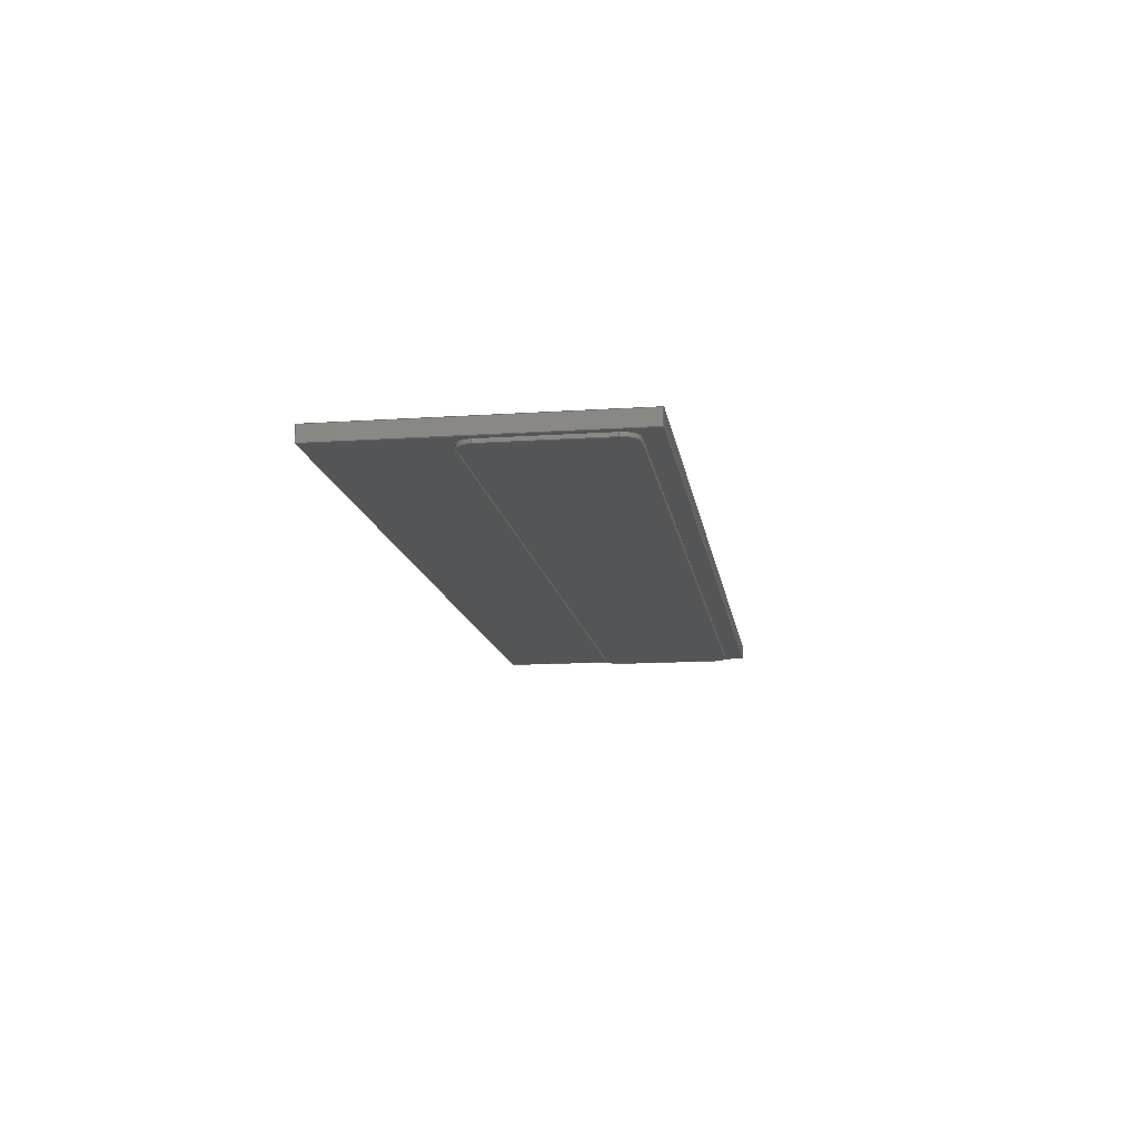
<metadata>
{"format":"step","ext":"step","renderer":"f3d","projection":"perspective","resolution":1024,"background":"white","views":[{"elev":-13.4,"azim":-81.4,"up":"+Z"}]}
</metadata>
<code>
ISO-10303-21;
DATA;
#1=MECHANICAL_DESIGN_GEOMETRIC_PRESENTATION_REPRESENTATION('',(#4,#5),
#465);
#2=SHAPE_REPRESENTATION_RELATIONSHIP('SRR','None',#472,#3);
#3=ADVANCED_BREP_SHAPE_REPRESENTATION('',(#6,#7),#464);
#4=STYLED_ITEM('',(#481),#6);
#5=STYLED_ITEM('',(#481),#7);
#6=MANIFOLD_SOLID_BREP('Body1',#268);
#7=MANIFOLD_SOLID_BREP('Body2',#269);
#8=CIRCLE('',#285,0.2);
#9=CIRCLE('',#286,0.2);
#10=CIRCLE('',#289,0.2);
#11=CIRCLE('',#290,0.2);
#12=CIRCLE('',#293,0.2);
#13=CIRCLE('',#294,0.2);
#14=CIRCLE('',#297,0.2);
#15=CIRCLE('',#298,0.2);
#16=CYLINDRICAL_SURFACE('',#284,0.2);
#17=CYLINDRICAL_SURFACE('',#288,0.2);
#18=CYLINDRICAL_SURFACE('',#292,0.2);
#19=CYLINDRICAL_SURFACE('',#296,0.2);
#20=FACE_OUTER_BOUND('',#36,.T.);
#21=FACE_OUTER_BOUND('',#37,.T.);
#22=FACE_OUTER_BOUND('',#38,.T.);
#23=FACE_OUTER_BOUND('',#39,.T.);
#24=FACE_OUTER_BOUND('',#40,.T.);
#25=FACE_OUTER_BOUND('',#41,.T.);
#26=FACE_OUTER_BOUND('',#42,.T.);
#27=FACE_OUTER_BOUND('',#43,.T.);
#28=FACE_OUTER_BOUND('',#44,.T.);
#29=FACE_OUTER_BOUND('',#45,.T.);
#30=FACE_OUTER_BOUND('',#46,.T.);
#31=FACE_OUTER_BOUND('',#47,.T.);
#32=FACE_OUTER_BOUND('',#48,.T.);
#33=FACE_OUTER_BOUND('',#49,.T.);
#34=FACE_OUTER_BOUND('',#50,.T.);
#35=FACE_OUTER_BOUND('',#51,.T.);
#36=EDGE_LOOP('',(#168,#169,#170,#171));
#37=EDGE_LOOP('',(#172,#173,#174,#175));
#38=EDGE_LOOP('',(#176,#177,#178,#179));
#39=EDGE_LOOP('',(#180,#181,#182,#183));
#40=EDGE_LOOP('',(#184,#185,#186,#187));
#41=EDGE_LOOP('',(#188,#189,#190,#191));
#42=EDGE_LOOP('',(#192,#193,#194,#195));
#43=EDGE_LOOP('',(#196,#197,#198,#199));
#44=EDGE_LOOP('',(#200,#201,#202,#203,#204,#205,#206,#207));
#45=EDGE_LOOP('',(#208,#209,#210,#211,#212,#213,#214,#215));
#46=EDGE_LOOP('',(#216,#217,#218,#219));
#47=EDGE_LOOP('',(#220,#221,#222,#223));
#48=EDGE_LOOP('',(#224,#225,#226,#227));
#49=EDGE_LOOP('',(#228,#229,#230,#231));
#50=EDGE_LOOP('',(#232,#233,#234,#235));
#51=EDGE_LOOP('',(#236,#237,#238,#239));
#52=LINE('',#389,#80);
#53=LINE('',#391,#81);
#54=LINE('',#393,#82);
#55=LINE('',#394,#83);
#56=LINE('',#400,#84);
#57=LINE('',#403,#85);
#58=LINE('',#405,#86);
#59=LINE('',#406,#87);
#60=LINE('',#412,#88);
#61=LINE('',#415,#89);
#62=LINE('',#417,#90);
#63=LINE('',#418,#91);
#64=LINE('',#424,#92);
#65=LINE('',#427,#93);
#66=LINE('',#429,#94);
#67=LINE('',#430,#95);
#68=LINE('',#439,#96);
#69=LINE('',#441,#97);
#70=LINE('',#443,#98);
#71=LINE('',#444,#99);
#72=LINE('',#447,#100);
#73=LINE('',#449,#101);
#74=LINE('',#450,#102);
#75=LINE('',#453,#103);
#76=LINE('',#455,#104);
#77=LINE('',#456,#105);
#78=LINE('',#458,#106);
#79=LINE('',#459,#107);
#80=VECTOR('',#311,1);
#81=VECTOR('',#312,1);
#82=VECTOR('',#313,1);
#83=VECTOR('',#314,1);
#84=VECTOR('',#321,1);
#85=VECTOR('',#324,1);
#86=VECTOR('',#325,1);
#87=VECTOR('',#326,1);
#88=VECTOR('',#333,1);
#89=VECTOR('',#336,1);
#90=VECTOR('',#337,1);
#91=VECTOR('',#338,1);
#92=VECTOR('',#345,1);
#93=VECTOR('',#348,1);
#94=VECTOR('',#349,1);
#95=VECTOR('',#350,1);
#96=VECTOR('',#363,1);
#97=VECTOR('',#364,1);
#98=VECTOR('',#365,1);
#99=VECTOR('',#366,1);
#100=VECTOR('',#369,1);
#101=VECTOR('',#370,1);
#102=VECTOR('',#371,1);
#103=VECTOR('',#374,1);
#104=VECTOR('',#375,1);
#105=VECTOR('',#376,1);
#106=VECTOR('',#379,1);
#107=VECTOR('',#380,1);
#108=VERTEX_POINT('',#387);
#109=VERTEX_POINT('',#388);
#110=VERTEX_POINT('',#390);
#111=VERTEX_POINT('',#392);
#112=VERTEX_POINT('',#396);
#113=VERTEX_POINT('',#398);
#114=VERTEX_POINT('',#402);
#115=VERTEX_POINT('',#404);
#116=VERTEX_POINT('',#408);
#117=VERTEX_POINT('',#410);
#118=VERTEX_POINT('',#414);
#119=VERTEX_POINT('',#416);
#120=VERTEX_POINT('',#420);
#121=VERTEX_POINT('',#422);
#122=VERTEX_POINT('',#426);
#123=VERTEX_POINT('',#428);
#124=VERTEX_POINT('',#437);
#125=VERTEX_POINT('',#438);
#126=VERTEX_POINT('',#440);
#127=VERTEX_POINT('',#442);
#128=VERTEX_POINT('',#446);
#129=VERTEX_POINT('',#448);
#130=VERTEX_POINT('',#452);
#131=VERTEX_POINT('',#454);
#132=EDGE_CURVE('',#108,#109,#52,.T.);
#133=EDGE_CURVE('',#108,#110,#53,.T.);
#134=EDGE_CURVE('',#111,#110,#54,.T.);
#135=EDGE_CURVE('',#109,#111,#55,.T.);
#136=EDGE_CURVE('',#112,#109,#8,.T.);
#137=EDGE_CURVE('',#113,#111,#9,.T.);
#138=EDGE_CURVE('',#112,#113,#56,.T.);
#139=EDGE_CURVE('',#112,#114,#57,.T.);
#140=EDGE_CURVE('',#115,#113,#58,.T.);
#141=EDGE_CURVE('',#114,#115,#59,.T.);
#142=EDGE_CURVE('',#116,#114,#10,.T.);
#143=EDGE_CURVE('',#117,#115,#11,.T.);
#144=EDGE_CURVE('',#116,#117,#60,.T.);
#145=EDGE_CURVE('',#116,#118,#61,.T.);
#146=EDGE_CURVE('',#119,#117,#62,.T.);
#147=EDGE_CURVE('',#118,#119,#63,.T.);
#148=EDGE_CURVE('',#120,#118,#12,.T.);
#149=EDGE_CURVE('',#121,#119,#13,.T.);
#150=EDGE_CURVE('',#120,#121,#64,.T.);
#151=EDGE_CURVE('',#120,#122,#65,.T.);
#152=EDGE_CURVE('',#123,#121,#66,.T.);
#153=EDGE_CURVE('',#122,#123,#67,.T.);
#154=EDGE_CURVE('',#108,#122,#14,.T.);
#155=EDGE_CURVE('',#110,#123,#15,.T.);
#156=EDGE_CURVE('',#124,#125,#68,.T.);
#157=EDGE_CURVE('',#125,#126,#69,.T.);
#158=EDGE_CURVE('',#127,#126,#70,.T.);
#159=EDGE_CURVE('',#124,#127,#71,.T.);
#160=EDGE_CURVE('',#128,#124,#72,.T.);
#161=EDGE_CURVE('',#129,#127,#73,.T.);
#162=EDGE_CURVE('',#128,#129,#74,.T.);
#163=EDGE_CURVE('',#130,#128,#75,.T.);
#164=EDGE_CURVE('',#131,#129,#76,.T.);
#165=EDGE_CURVE('',#130,#131,#77,.T.);
#166=EDGE_CURVE('',#125,#130,#78,.T.);
#167=EDGE_CURVE('',#126,#131,#79,.T.);
#168=ORIENTED_EDGE('',*,*,#132,.F.);
#169=ORIENTED_EDGE('',*,*,#133,.T.);
#170=ORIENTED_EDGE('',*,*,#134,.F.);
#171=ORIENTED_EDGE('',*,*,#135,.F.);
#172=ORIENTED_EDGE('',*,*,#136,.T.);
#173=ORIENTED_EDGE('',*,*,#135,.T.);
#174=ORIENTED_EDGE('',*,*,#137,.F.);
#175=ORIENTED_EDGE('',*,*,#138,.F.);
#176=ORIENTED_EDGE('',*,*,#139,.F.);
#177=ORIENTED_EDGE('',*,*,#138,.T.);
#178=ORIENTED_EDGE('',*,*,#140,.F.);
#179=ORIENTED_EDGE('',*,*,#141,.F.);
#180=ORIENTED_EDGE('',*,*,#142,.T.);
#181=ORIENTED_EDGE('',*,*,#141,.T.);
#182=ORIENTED_EDGE('',*,*,#143,.F.);
#183=ORIENTED_EDGE('',*,*,#144,.F.);
#184=ORIENTED_EDGE('',*,*,#145,.F.);
#185=ORIENTED_EDGE('',*,*,#144,.T.);
#186=ORIENTED_EDGE('',*,*,#146,.F.);
#187=ORIENTED_EDGE('',*,*,#147,.F.);
#188=ORIENTED_EDGE('',*,*,#148,.T.);
#189=ORIENTED_EDGE('',*,*,#147,.T.);
#190=ORIENTED_EDGE('',*,*,#149,.F.);
#191=ORIENTED_EDGE('',*,*,#150,.F.);
#192=ORIENTED_EDGE('',*,*,#151,.F.);
#193=ORIENTED_EDGE('',*,*,#150,.T.);
#194=ORIENTED_EDGE('',*,*,#152,.F.);
#195=ORIENTED_EDGE('',*,*,#153,.F.);
#196=ORIENTED_EDGE('',*,*,#154,.T.);
#197=ORIENTED_EDGE('',*,*,#153,.T.);
#198=ORIENTED_EDGE('',*,*,#155,.F.);
#199=ORIENTED_EDGE('',*,*,#133,.F.);
#200=ORIENTED_EDGE('',*,*,#155,.T.);
#201=ORIENTED_EDGE('',*,*,#152,.T.);
#202=ORIENTED_EDGE('',*,*,#149,.T.);
#203=ORIENTED_EDGE('',*,*,#146,.T.);
#204=ORIENTED_EDGE('',*,*,#143,.T.);
#205=ORIENTED_EDGE('',*,*,#140,.T.);
#206=ORIENTED_EDGE('',*,*,#137,.T.);
#207=ORIENTED_EDGE('',*,*,#134,.T.);
#208=ORIENTED_EDGE('',*,*,#154,.F.);
#209=ORIENTED_EDGE('',*,*,#132,.T.);
#210=ORIENTED_EDGE('',*,*,#136,.F.);
#211=ORIENTED_EDGE('',*,*,#139,.T.);
#212=ORIENTED_EDGE('',*,*,#142,.F.);
#213=ORIENTED_EDGE('',*,*,#145,.T.);
#214=ORIENTED_EDGE('',*,*,#148,.F.);
#215=ORIENTED_EDGE('',*,*,#151,.T.);
#216=ORIENTED_EDGE('',*,*,#156,.T.);
#217=ORIENTED_EDGE('',*,*,#157,.T.);
#218=ORIENTED_EDGE('',*,*,#158,.F.);
#219=ORIENTED_EDGE('',*,*,#159,.F.);
#220=ORIENTED_EDGE('',*,*,#160,.T.);
#221=ORIENTED_EDGE('',*,*,#159,.T.);
#222=ORIENTED_EDGE('',*,*,#161,.F.);
#223=ORIENTED_EDGE('',*,*,#162,.F.);
#224=ORIENTED_EDGE('',*,*,#163,.T.);
#225=ORIENTED_EDGE('',*,*,#162,.T.);
#226=ORIENTED_EDGE('',*,*,#164,.F.);
#227=ORIENTED_EDGE('',*,*,#165,.F.);
#228=ORIENTED_EDGE('',*,*,#166,.T.);
#229=ORIENTED_EDGE('',*,*,#165,.T.);
#230=ORIENTED_EDGE('',*,*,#167,.F.);
#231=ORIENTED_EDGE('',*,*,#157,.F.);
#232=ORIENTED_EDGE('',*,*,#167,.T.);
#233=ORIENTED_EDGE('',*,*,#164,.T.);
#234=ORIENTED_EDGE('',*,*,#161,.T.);
#235=ORIENTED_EDGE('',*,*,#158,.T.);
#236=ORIENTED_EDGE('',*,*,#166,.F.);
#237=ORIENTED_EDGE('',*,*,#156,.F.);
#238=ORIENTED_EDGE('',*,*,#160,.F.);
#239=ORIENTED_EDGE('',*,*,#163,.F.);
#240=PLANE('',#283);
#241=PLANE('',#287);
#242=PLANE('',#291);
#243=PLANE('',#295);
#244=PLANE('',#299);
#245=PLANE('',#300);
#246=PLANE('',#301);
#247=PLANE('',#302);
#248=PLANE('',#303);
#249=PLANE('',#304);
#250=PLANE('',#305);
#251=PLANE('',#306);
#252=ADVANCED_FACE('',(#20),#240,.T.);
#253=ADVANCED_FACE('',(#21),#16,.T.);
#254=ADVANCED_FACE('',(#22),#241,.T.);
#255=ADVANCED_FACE('',(#23),#17,.T.);
#256=ADVANCED_FACE('',(#24),#242,.T.);
#257=ADVANCED_FACE('',(#25),#18,.T.);
#258=ADVANCED_FACE('',(#26),#243,.T.);
#259=ADVANCED_FACE('',(#27),#19,.T.);
#260=ADVANCED_FACE('',(#28),#244,.T.);
#261=ADVANCED_FACE('',(#29),#245,.F.);
#262=ADVANCED_FACE('',(#30),#246,.T.);
#263=ADVANCED_FACE('',(#31),#247,.T.);
#264=ADVANCED_FACE('',(#32),#248,.T.);
#265=ADVANCED_FACE('',(#33),#249,.T.);
#266=ADVANCED_FACE('',(#34),#250,.T.);
#267=ADVANCED_FACE('',(#35),#251,.F.);
#268=CLOSED_SHELL('',(#252,#253,#254,#255,#256,#257,#258,#259,#260,#261));
#269=CLOSED_SHELL('',(#262,#263,#264,#265,#266,#267));
#270=DERIVED_UNIT_ELEMENT(#272,1);
#271=DERIVED_UNIT_ELEMENT(#467,3);
#272=(
MASS_UNIT()
NAMED_UNIT(*)
SI_UNIT(.KILO.,.GRAM.)
);
#273=DERIVED_UNIT((#270,#271));
#274=MEASURE_REPRESENTATION_ITEM('density measure',
POSITIVE_RATIO_MEASURE(7850),#273);
#275=PROPERTY_DEFINITION_REPRESENTATION(#280,#277);
#276=PROPERTY_DEFINITION_REPRESENTATION(#281,#278);
#277=REPRESENTATION('material name',(#279),#464);
#278=REPRESENTATION('density',(#274),#464);
#279=DESCRIPTIVE_REPRESENTATION_ITEM('Steel','Steel');
#280=PROPERTY_DEFINITION('material property','material name',#474);
#281=PROPERTY_DEFINITION('material property','density of part',#474);
#282=AXIS2_PLACEMENT_3D('placement',#385,#307,#308);
#283=AXIS2_PLACEMENT_3D('',#386,#309,#310);
#284=AXIS2_PLACEMENT_3D('',#395,#315,#316);
#285=AXIS2_PLACEMENT_3D('',#397,#317,#318);
#286=AXIS2_PLACEMENT_3D('',#399,#319,#320);
#287=AXIS2_PLACEMENT_3D('',#401,#322,#323);
#288=AXIS2_PLACEMENT_3D('',#407,#327,#328);
#289=AXIS2_PLACEMENT_3D('',#409,#329,#330);
#290=AXIS2_PLACEMENT_3D('',#411,#331,#332);
#291=AXIS2_PLACEMENT_3D('',#413,#334,#335);
#292=AXIS2_PLACEMENT_3D('',#419,#339,#340);
#293=AXIS2_PLACEMENT_3D('',#421,#341,#342);
#294=AXIS2_PLACEMENT_3D('',#423,#343,#344);
#295=AXIS2_PLACEMENT_3D('',#425,#346,#347);
#296=AXIS2_PLACEMENT_3D('',#431,#351,#352);
#297=AXIS2_PLACEMENT_3D('',#432,#353,#354);
#298=AXIS2_PLACEMENT_3D('',#433,#355,#356);
#299=AXIS2_PLACEMENT_3D('',#434,#357,#358);
#300=AXIS2_PLACEMENT_3D('',#435,#359,#360);
#301=AXIS2_PLACEMENT_3D('',#436,#361,#362);
#302=AXIS2_PLACEMENT_3D('',#445,#367,#368);
#303=AXIS2_PLACEMENT_3D('',#451,#372,#373);
#304=AXIS2_PLACEMENT_3D('',#457,#377,#378);
#305=AXIS2_PLACEMENT_3D('',#460,#381,#382);
#306=AXIS2_PLACEMENT_3D('',#461,#383,#384);
#307=DIRECTION('axis',(0,0,1));
#308=DIRECTION('refdir',(1,0,0));
#309=DIRECTION('center_axis',(-1,0,0));
#310=DIRECTION('ref_axis',(0,-1,0));
#311=DIRECTION('',(0,1,0));
#312=DIRECTION('',(0,0,1));
#313=DIRECTION('',(0,-1,0));
#314=DIRECTION('',(0,0,1));
#315=DIRECTION('center_axis',(0,0,1));
#316=DIRECTION('ref_axis',(-4.441e-15,1,0));
#317=DIRECTION('center_axis',(0,0,1));
#318=DIRECTION('ref_axis',(-4.441e-15,1,0));
#319=DIRECTION('center_axis',(0,0,1));
#320=DIRECTION('ref_axis',(-4.441e-15,1,0));
#321=DIRECTION('',(0,0,1));
#322=DIRECTION('center_axis',(0,1,0));
#323=DIRECTION('ref_axis',(-1,0,0));
#324=DIRECTION('',(1,0,0));
#325=DIRECTION('',(-1,0,0));
#326=DIRECTION('',(0,0,1));
#327=DIRECTION('center_axis',(0,0,1));
#328=DIRECTION('ref_axis',(1,4.441e-15,0));
#329=DIRECTION('center_axis',(0,0,1));
#330=DIRECTION('ref_axis',(1,4.441e-15,0));
#331=DIRECTION('center_axis',(0,0,1));
#332=DIRECTION('ref_axis',(1,4.441e-15,0));
#333=DIRECTION('',(0,0,1));
#334=DIRECTION('center_axis',(1,6.02e-16,0));
#335=DIRECTION('ref_axis',(-6.02e-16,1,0));
#336=DIRECTION('',(6.02e-16,-1,0));
#337=DIRECTION('',(-6.02e-16,1,0));
#338=DIRECTION('',(0,0,1));
#339=DIRECTION('center_axis',(0,0,1));
#340=DIRECTION('ref_axis',(0,-1,0));
#341=DIRECTION('center_axis',(0,0,1));
#342=DIRECTION('ref_axis',(0,-1,0));
#343=DIRECTION('center_axis',(0,0,1));
#344=DIRECTION('ref_axis',(0,-1,0));
#345=DIRECTION('',(0,0,1));
#346=DIRECTION('center_axis',(1.917e-17,-1,0));
#347=DIRECTION('ref_axis',(1,1.917e-17,0));
#348=DIRECTION('',(-1,-1.917e-17,0));
#349=DIRECTION('',(1,1.917e-17,0));
#350=DIRECTION('',(0,0,1));
#351=DIRECTION('center_axis',(0,0,1));
#352=DIRECTION('ref_axis',(-1,-5.274e-15,0));
#353=DIRECTION('center_axis',(0,0,1));
#354=DIRECTION('ref_axis',(-1,-5.274e-15,0));
#355=DIRECTION('center_axis',(0,0,1));
#356=DIRECTION('ref_axis',(-1,-5.274e-15,0));
#357=DIRECTION('center_axis',(0,0,1));
#358=DIRECTION('ref_axis',(1,0,0));
#359=DIRECTION('center_axis',(0,0,1));
#360=DIRECTION('ref_axis',(1,0,0));
#361=DIRECTION('center_axis',(0,1,0));
#362=DIRECTION('ref_axis',(-1,0,0));
#363=DIRECTION('',(-1,0,0));
#364=DIRECTION('',(0,0,1));
#365=DIRECTION('',(-1,0,0));
#366=DIRECTION('',(0,0,1));
#367=DIRECTION('center_axis',(1,0,0));
#368=DIRECTION('ref_axis',(0,1,0));
#369=DIRECTION('',(0,1,0));
#370=DIRECTION('',(0,1,0));
#371=DIRECTION('',(0,0,1));
#372=DIRECTION('center_axis',(0,-1,0));
#373=DIRECTION('ref_axis',(1,0,0));
#374=DIRECTION('',(1,0,0));
#375=DIRECTION('',(1,0,0));
#376=DIRECTION('',(0,0,1));
#377=DIRECTION('center_axis',(-1,0,0));
#378=DIRECTION('ref_axis',(0,-1,0));
#379=DIRECTION('',(0,-1,0));
#380=DIRECTION('',(0,-1,0));
#381=DIRECTION('center_axis',(0,0,1));
#382=DIRECTION('ref_axis',(1,0,0));
#383=DIRECTION('center_axis',(0,0,1));
#384=DIRECTION('ref_axis',(-1,0,0));
#385=CARTESIAN_POINT('',(0,0,0));
#386=CARTESIAN_POINT('Origin',(-6.535,1.816,0));
#387=CARTESIAN_POINT('',(-6.535,0.3401,0));
#388=CARTESIAN_POINT('',(-6.535,1.816,0));
#389=CARTESIAN_POINT('',(-6.535,0.3401,0));
#390=CARTESIAN_POINT('',(-6.535,0.3401,0.05));
#391=CARTESIAN_POINT('',(-6.535,0.3401,0));
#392=CARTESIAN_POINT('',(-6.535,1.816,0.05));
#393=CARTESIAN_POINT('',(-6.535,0.3401,0.05));
#394=CARTESIAN_POINT('',(-6.535,1.816,0));
#395=CARTESIAN_POINT('Origin',(-6.335,1.816,0));
#396=CARTESIAN_POINT('',(-6.335,2.016,0));
#397=CARTESIAN_POINT('Origin',(-6.335,1.816,0));
#398=CARTESIAN_POINT('',(-6.335,2.016,0.05));
#399=CARTESIAN_POINT('Origin',(-6.335,1.816,0.05));
#400=CARTESIAN_POINT('',(-6.335,2.016,0));
#401=CARTESIAN_POINT('Origin',(5.249,2.016,0));
#402=CARTESIAN_POINT('',(5.249,2.016,0));
#403=CARTESIAN_POINT('',(-6.335,2.016,0));
#404=CARTESIAN_POINT('',(5.249,2.016,0.05));
#405=CARTESIAN_POINT('',(-6.335,2.016,0.05));
#406=CARTESIAN_POINT('',(5.249,2.016,0));
#407=CARTESIAN_POINT('Origin',(5.249,1.816,0));
#408=CARTESIAN_POINT('',(5.449,1.816,0));
#409=CARTESIAN_POINT('Origin',(5.249,1.816,0));
#410=CARTESIAN_POINT('',(5.449,1.816,0.05));
#411=CARTESIAN_POINT('Origin',(5.249,1.816,0.05));
#412=CARTESIAN_POINT('',(5.449,1.816,0));
#413=CARTESIAN_POINT('Origin',(5.449,0.3401,0));
#414=CARTESIAN_POINT('',(5.449,0.3401,0));
#415=CARTESIAN_POINT('',(5.449,1.816,0));
#416=CARTESIAN_POINT('',(5.449,0.3401,0.05));
#417=CARTESIAN_POINT('',(5.449,1.816,0.05));
#418=CARTESIAN_POINT('',(5.449,0.3401,0));
#419=CARTESIAN_POINT('Origin',(5.249,0.3401,0));
#420=CARTESIAN_POINT('',(5.249,0.1401,0));
#421=CARTESIAN_POINT('Origin',(5.249,0.3401,0));
#422=CARTESIAN_POINT('',(5.249,0.1401,0.05));
#423=CARTESIAN_POINT('Origin',(5.249,0.3401,0.05));
#424=CARTESIAN_POINT('',(5.249,0.1401,0));
#425=CARTESIAN_POINT('Origin',(-6.335,0.1401,0));
#426=CARTESIAN_POINT('',(-6.335,0.1401,0));
#427=CARTESIAN_POINT('',(5.249,0.1401,0));
#428=CARTESIAN_POINT('',(-6.335,0.1401,0.05));
#429=CARTESIAN_POINT('',(5.249,0.1401,0.05));
#430=CARTESIAN_POINT('',(-6.335,0.1401,0));
#431=CARTESIAN_POINT('Origin',(-6.335,0.3401,0));
#432=CARTESIAN_POINT('Origin',(-6.335,0.3401,0));
#433=CARTESIAN_POINT('Origin',(-6.335,0.3401,0.05));
#434=CARTESIAN_POINT('Origin',(-0.5429,1.078,0.05));
#435=CARTESIAN_POINT('Origin',(-0.5429,1.078,0));
#436=CARTESIAN_POINT('Origin',(5.557,3.59,0.05));
#437=CARTESIAN_POINT('',(5.557,3.59,0.05));
#438=CARTESIAN_POINT('',(-6.643,3.59,0.05));
#439=CARTESIAN_POINT('',(5.557,3.59,0.05));
#440=CARTESIAN_POINT('',(-6.643,3.59,0.25));
#441=CARTESIAN_POINT('',(-6.643,3.59,0.05));
#442=CARTESIAN_POINT('',(5.557,3.59,0.25));
#443=CARTESIAN_POINT('',(5.557,3.59,0.25));
#444=CARTESIAN_POINT('',(5.557,3.59,0.05));
#445=CARTESIAN_POINT('Origin',(5.557,-0.1099,0.05));
#446=CARTESIAN_POINT('',(5.557,-0.1099,0.05));
#447=CARTESIAN_POINT('',(5.557,-0.1099,0.05));
#448=CARTESIAN_POINT('',(5.557,-0.1099,0.25));
#449=CARTESIAN_POINT('',(5.557,-0.1099,0.25));
#450=CARTESIAN_POINT('',(5.557,-0.1099,0.05));
#451=CARTESIAN_POINT('Origin',(-6.643,-0.1099,0.05));
#452=CARTESIAN_POINT('',(-6.643,-0.1099,0.05));
#453=CARTESIAN_POINT('',(-6.643,-0.1099,0.05));
#454=CARTESIAN_POINT('',(-6.643,-0.1099,0.25));
#455=CARTESIAN_POINT('',(-6.643,-0.1099,0.25));
#456=CARTESIAN_POINT('',(-6.643,-0.1099,0.05));
#457=CARTESIAN_POINT('Origin',(-6.643,3.59,0.05));
#458=CARTESIAN_POINT('',(-6.643,3.59,0.05));
#459=CARTESIAN_POINT('',(-6.643,3.59,0.25));
#460=CARTESIAN_POINT('Origin',(-0.5429,1.74,0.25));
#461=CARTESIAN_POINT('Origin',(-0.5429,1.74,0.05));
#462=UNCERTAINTY_MEASURE_WITH_UNIT(LENGTH_MEASURE(0.001),#466,
'DISTANCE_ACCURACY_VALUE',
'Maximum model space distance between geometric entities at asserted c
onnectivities');
#463=UNCERTAINTY_MEASURE_WITH_UNIT(LENGTH_MEASURE(0.001),#466,
'DISTANCE_ACCURACY_VALUE',
'Maximum model space distance between geometric entities at asserted c
onnectivities');
#464=(
GEOMETRIC_REPRESENTATION_CONTEXT(3)
GLOBAL_UNCERTAINTY_ASSIGNED_CONTEXT((#462))
GLOBAL_UNIT_ASSIGNED_CONTEXT((#466,#468,#469))
REPRESENTATION_CONTEXT('','3D')
);
#465=(
GEOMETRIC_REPRESENTATION_CONTEXT(3)
GLOBAL_UNCERTAINTY_ASSIGNED_CONTEXT((#463))
GLOBAL_UNIT_ASSIGNED_CONTEXT((#466,#468,#469))
REPRESENTATION_CONTEXT('','3D')
);
#466=(
LENGTH_UNIT()
NAMED_UNIT(*)
SI_UNIT(.CENTI.,.METRE.)
);
#467=(
LENGTH_UNIT()
NAMED_UNIT(*)
SI_UNIT($,.METRE.)
);
#468=(
NAMED_UNIT(*)
PLANE_ANGLE_UNIT()
SI_UNIT($,.RADIAN.)
);
#469=(
NAMED_UNIT(*)
SI_UNIT($,.STERADIAN.)
SOLID_ANGLE_UNIT()
);
#470=SHAPE_DEFINITION_REPRESENTATION(#471,#472);
#471=PRODUCT_DEFINITION_SHAPE('',$,#474);
#472=SHAPE_REPRESENTATION('',(#282),#464);
#473=PRODUCT_DEFINITION_CONTEXT('part definition',#478,'design');
#474=PRODUCT_DEFINITION('Blok RAM','Blok RAM v7',#475,#473);
#475=PRODUCT_DEFINITION_FORMATION('',$,#480);
#476=PRODUCT_RELATED_PRODUCT_CATEGORY('Blok RAM v7','Blok RAM v7',(#480));
#477=APPLICATION_PROTOCOL_DEFINITION('international standard',
'automotive_design',2009,#478);
#478=APPLICATION_CONTEXT(
'Core Data for Automotive Mechanical Design Process');
#479=PRODUCT_CONTEXT('part definition',#478,'mechanical');
#480=PRODUCT('Blok RAM','Blok RAM v7',$,(#479));
#481=PRESENTATION_STYLE_ASSIGNMENT((#482));
#482=SURFACE_STYLE_USAGE(.BOTH.,#483);
#483=SURFACE_SIDE_STYLE('',(#484));
#484=SURFACE_STYLE_FILL_AREA(#485);
#485=FILL_AREA_STYLE('Steel - Satin',(#486));
#486=FILL_AREA_STYLE_COLOUR('Steel - Satin',#487);
#487=COLOUR_RGB('Steel - Satin',0.6275,0.6275,0.6275);
ENDSEC;
END-ISO-10303-21;

</code>
